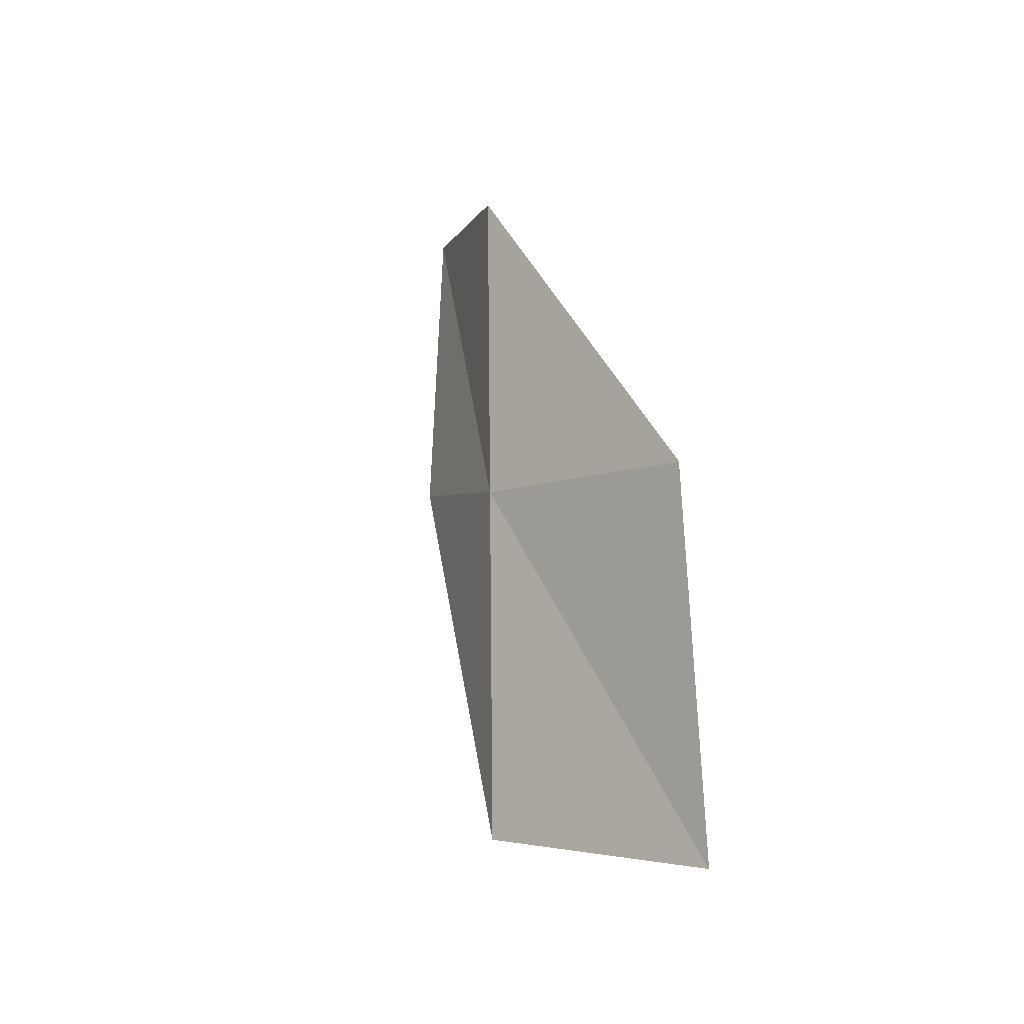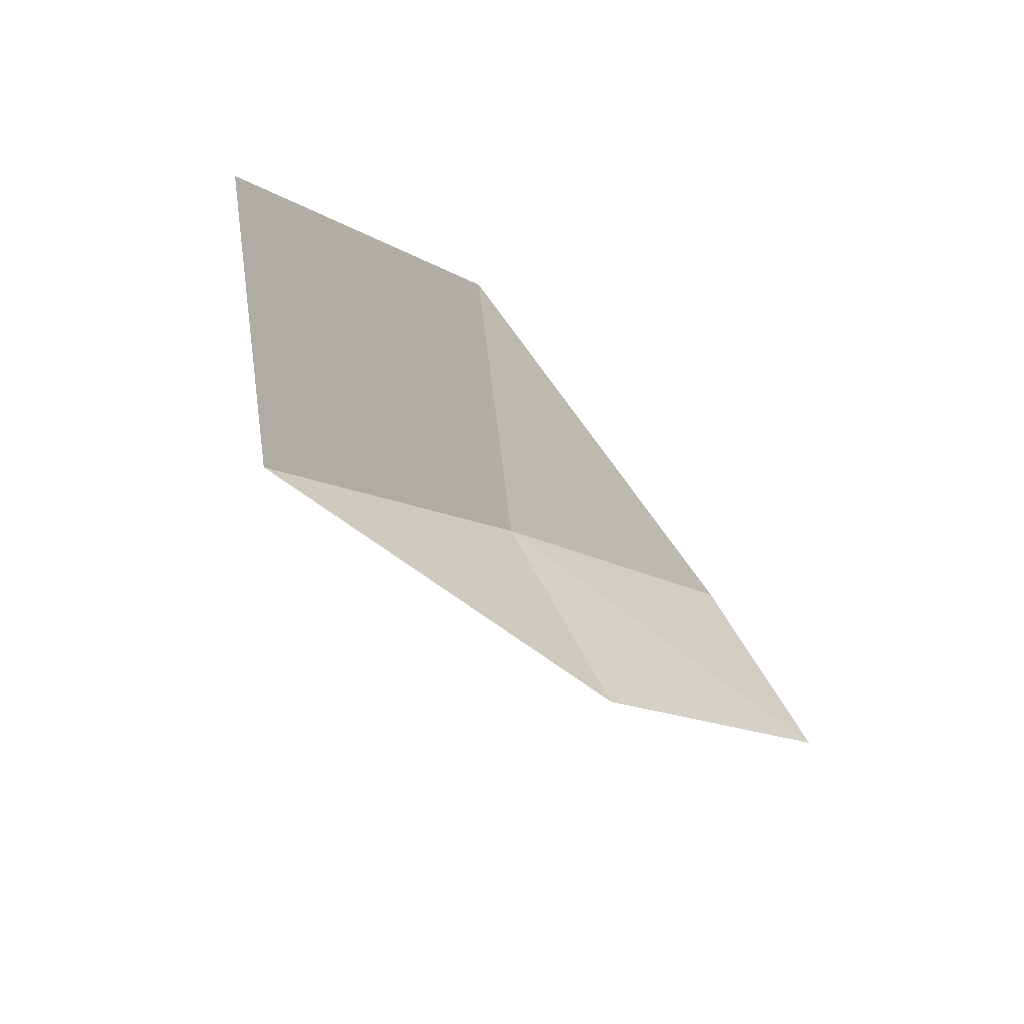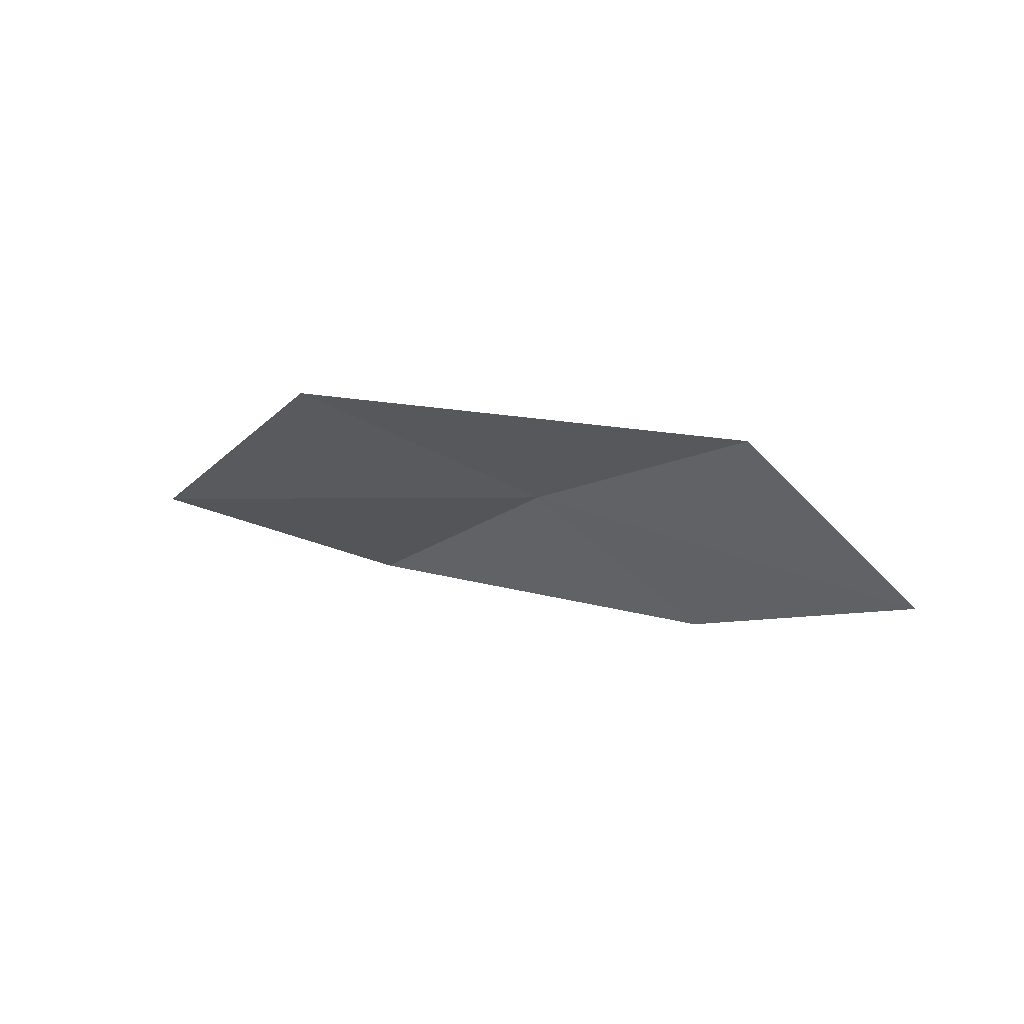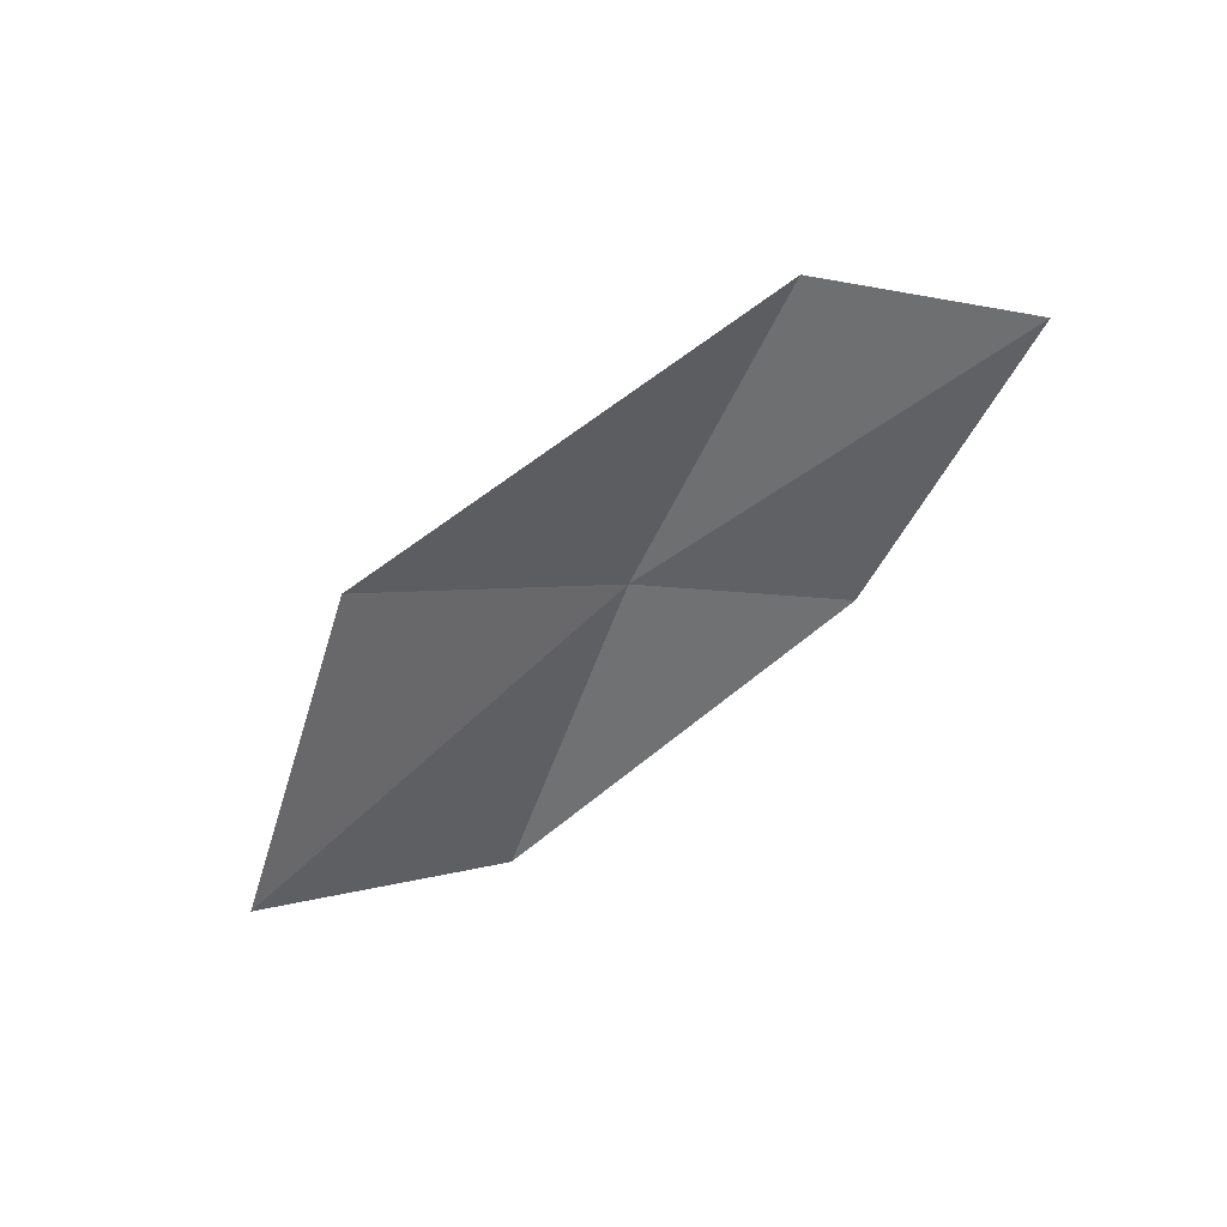
<metadata>
{"format":"obj","ext":"obj","renderer":"f3d","projection":"perspective","resolution":1024,"background":"white","views":[{"elev":29.8,"azim":63.2,"up":"+Y"},{"elev":-70.5,"azim":120.4,"up":"+Y"},{"elev":34.8,"azim":-155.9,"up":"+Y"},{"elev":-74.5,"azim":-154.7,"up":"+Z"}]}
</metadata>
<code>
v 8.028 4.354 16.36
v 8.722 3.666 16.7
v 9.375 3.942 16.41
v 8.662 4.7 16.1
v 7.506 4.069 16.33
v 7.299 4.951 16.01
v 6.81 4.617 15.94
f 1 3 2
f 1 4 3
f 1 2 5
f 1 6 4
f 1 5 7
f 1 7 6

</code>
